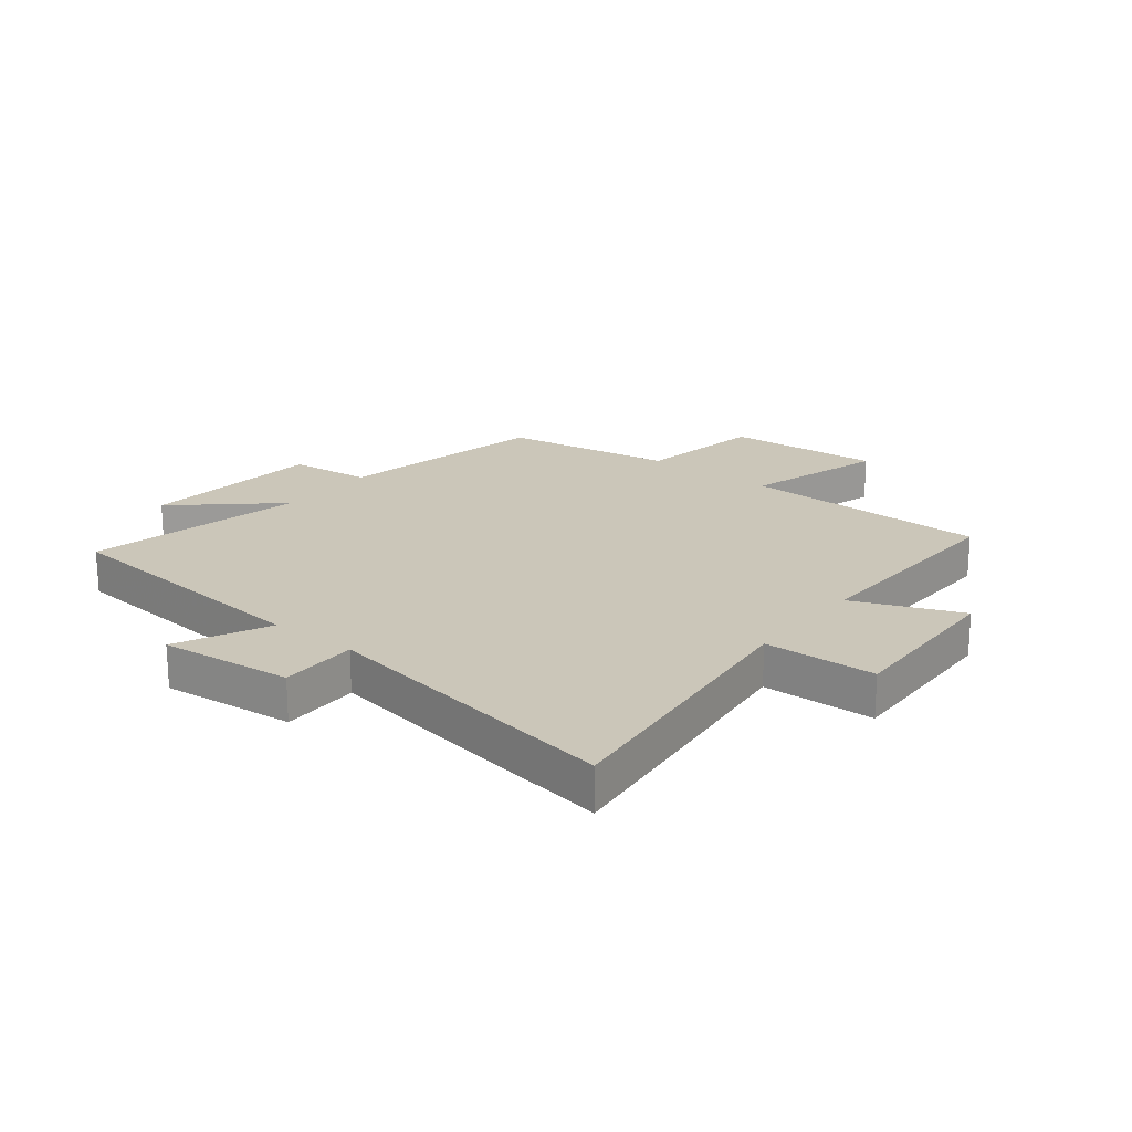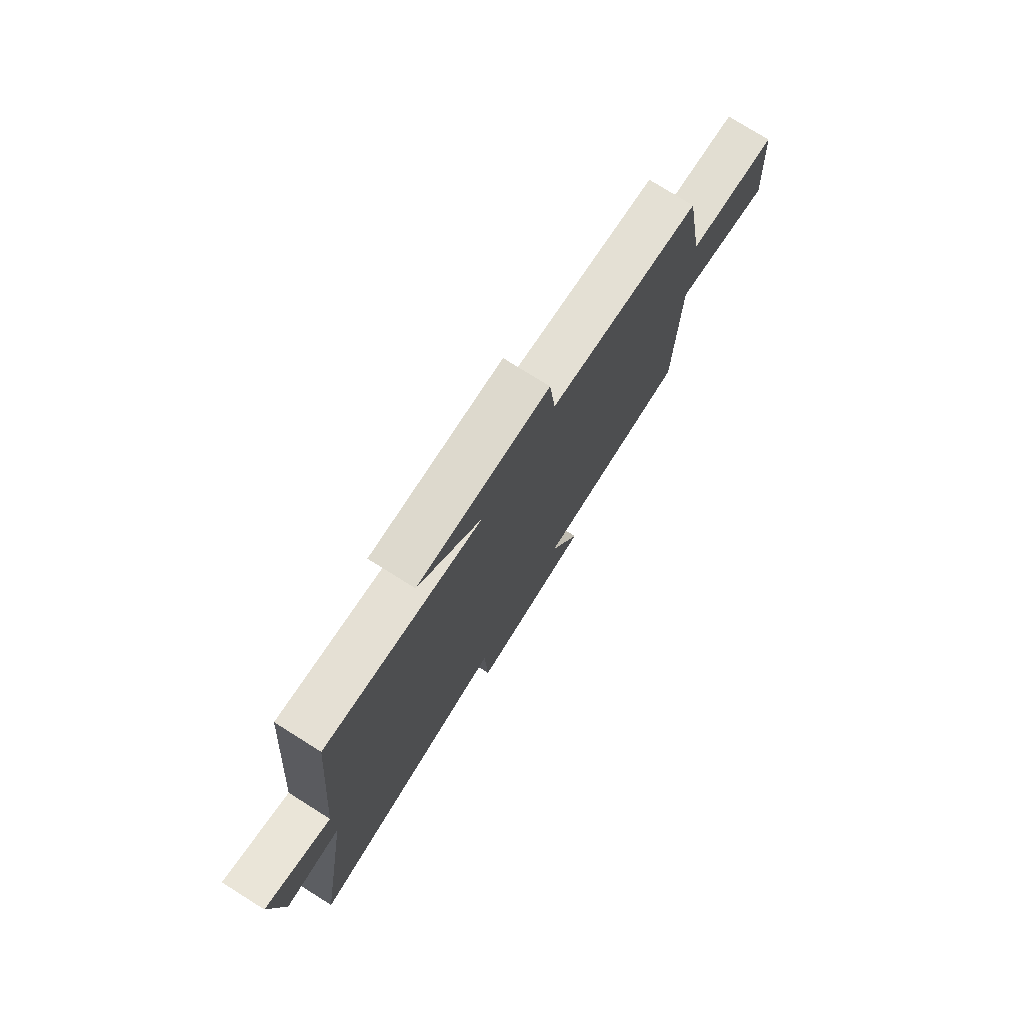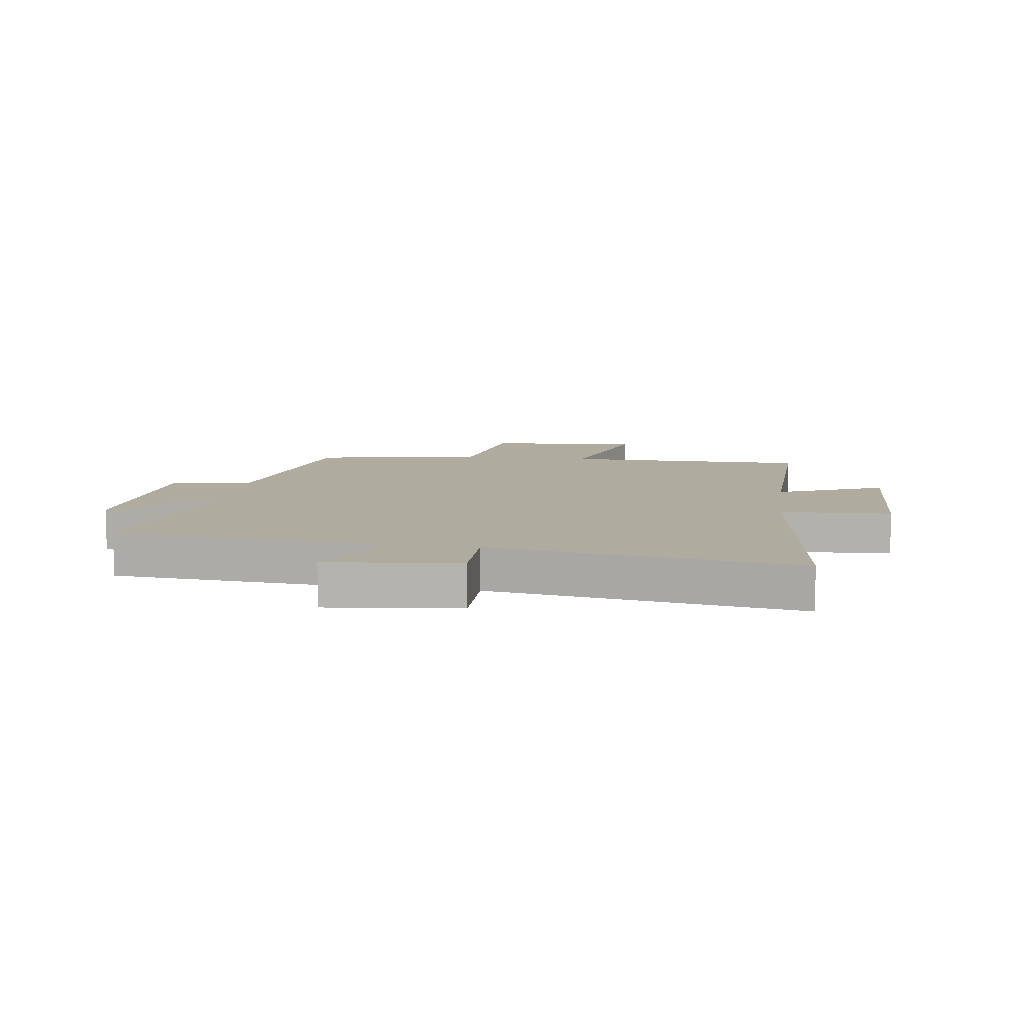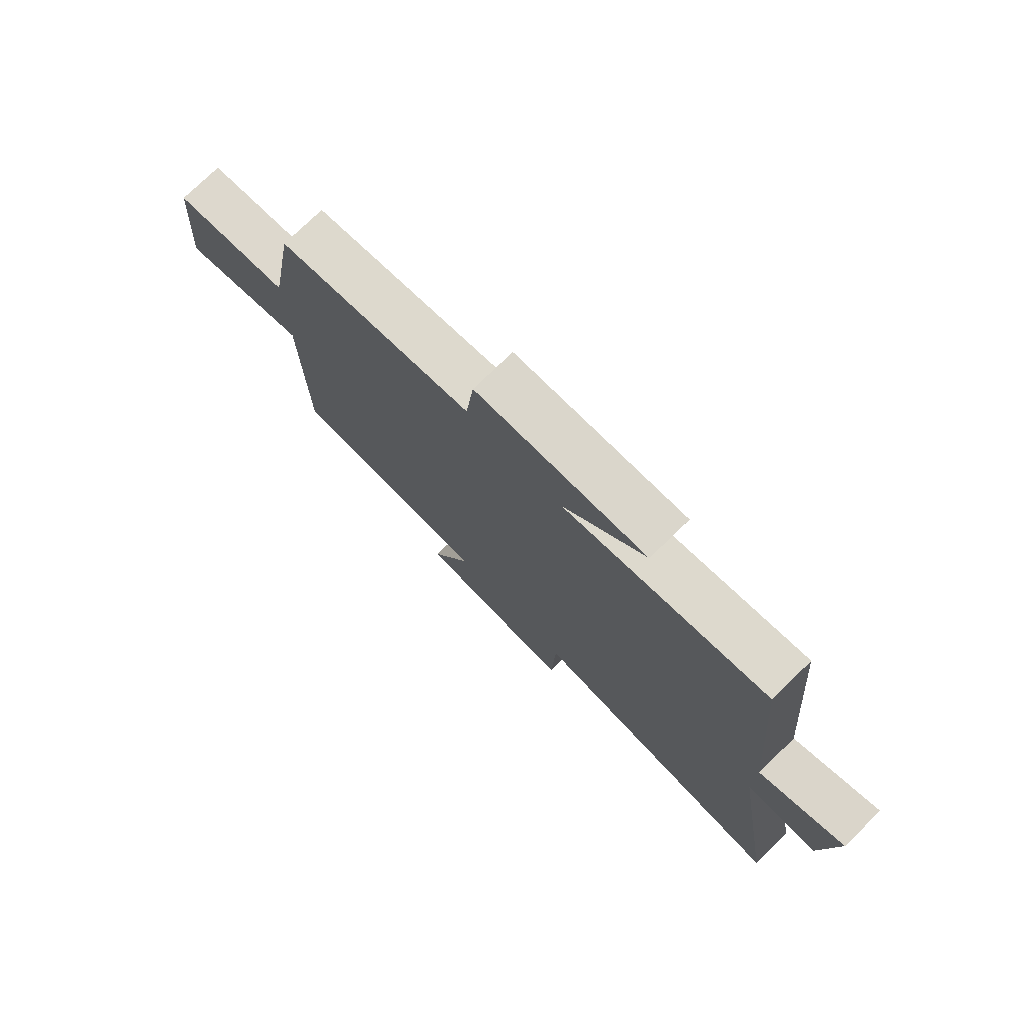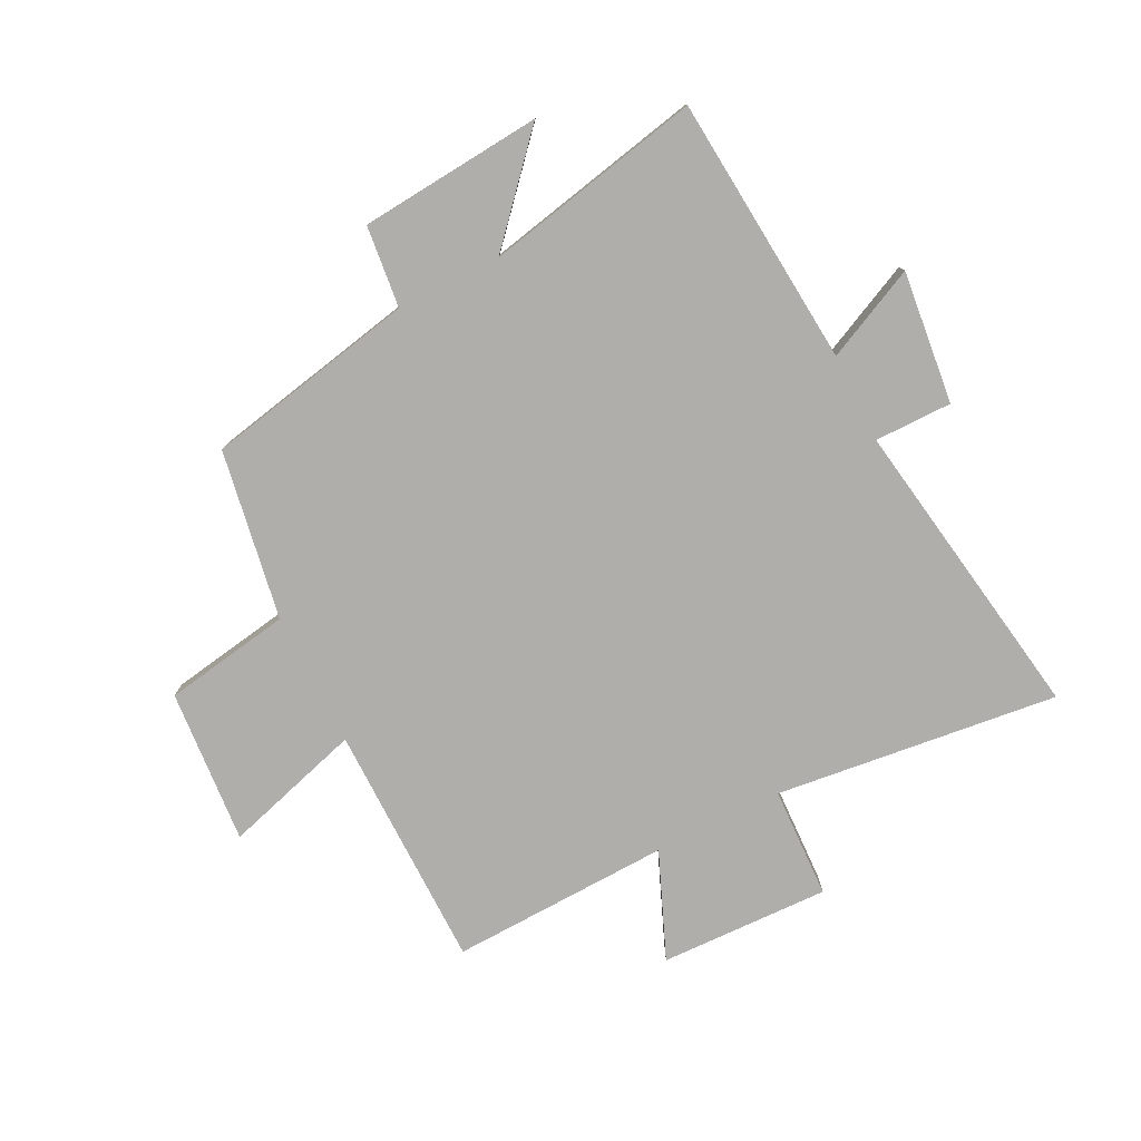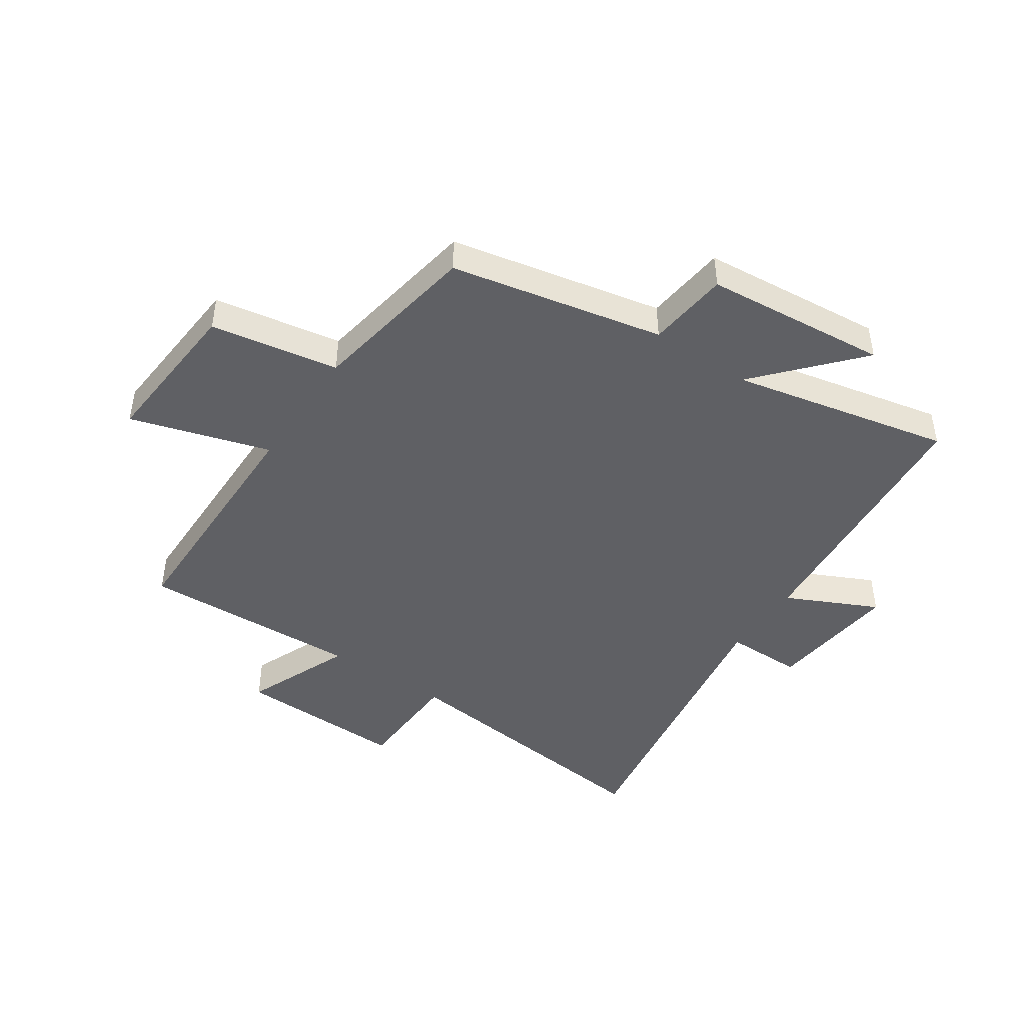
<metadata>
{"format":"obj","ext":"obj","renderer":"f3d","projection":"perspective","resolution":1024,"background":"white","views":[{"elev":20.9,"azim":128.4,"up":"+Y"},{"elev":76.9,"azim":122.1,"up":"+Z"},{"elev":9.6,"azim":97.6,"up":"+Y"},{"elev":76.3,"azim":45.9,"up":"+Z"},{"elev":-77.8,"azim":26.6,"up":"+Y"},{"elev":-45.2,"azim":-34.0,"up":"+Y"}]}
</metadata>
<code>
v 0.46 0.07 0.579
v 0.5 0.07 0.119
v 0.656 0.07 0.193
v 0.632 0.07 -0.033
v 0.5 0.07 -0.033
v 0.585 0.07 -0.555
v 0.102 0.07 -0.5
v 0.095 0.07 -0.69
v -0.195 0.07 -0.682
v -0.12 0.07 -0.5
v -0.496 0.07 -0.514
v -0.5 0.07 -0.094
v -0.737 0.07 -0.165
v -0.717 0.07 0.099
v -0.5 0.07 0.136
v -0.451 0.07 0.426
v -0.09 0.07 0.5
v -0.075 0.07 0.639
v 0.237 0.07 0.667
v 0.088 0.07 0.5
v 0.46 0 0.579
v 0.5 0 0.119
v 0.656 0 0.193
v 0.632 0 -0.033
v 0.5 0 -0.033
v 0.585 0 -0.555
v 0.102 0 -0.5
v 0.095 0 -0.69
v -0.195 0 -0.682
v -0.12 0 -0.5
v -0.496 0 -0.514
v -0.5 0 -0.094
v -0.737 0 -0.165
v -0.717 0 0.099
v -0.5 0 0.136
v -0.451 0 0.426
v -0.09 0 0.5
v -0.075 0 0.639
v 0.237 0 0.667
v 0.088 0 0.5
f 17 18 19 20
f 15 16 17 20
f 15 20 1 2
f 12 13 14 15
f 10 11 12 15
f 10 15 2
f 7 8 9 10
f 7 10 2 3
f 5 6 7
f 5 7 3
f 3 4 5
f 40 39 38 37
f 40 37 36 35
f 22 21 40 35
f 35 34 33 32
f 35 32 31 30
f 22 35 30
f 30 29 28 27
f 23 22 30 27
f 27 26 25
f 23 27 25
f 25 24 23
f 1 21 22 2
f 2 22 23 3
f 3 23 24 4
f 4 24 25 5
f 5 25 26 6
f 6 26 27 7
f 7 27 28 8
f 8 28 29 9
f 9 29 30 10
f 10 30 31 11
f 11 31 32 12
f 12 32 33 13
f 13 33 34 14
f 14 34 35 15
f 15 35 36 16
f 16 36 37 17
f 17 37 38 18
f 18 38 39 19
f 19 39 40 20
f 20 40 21 1

</code>
